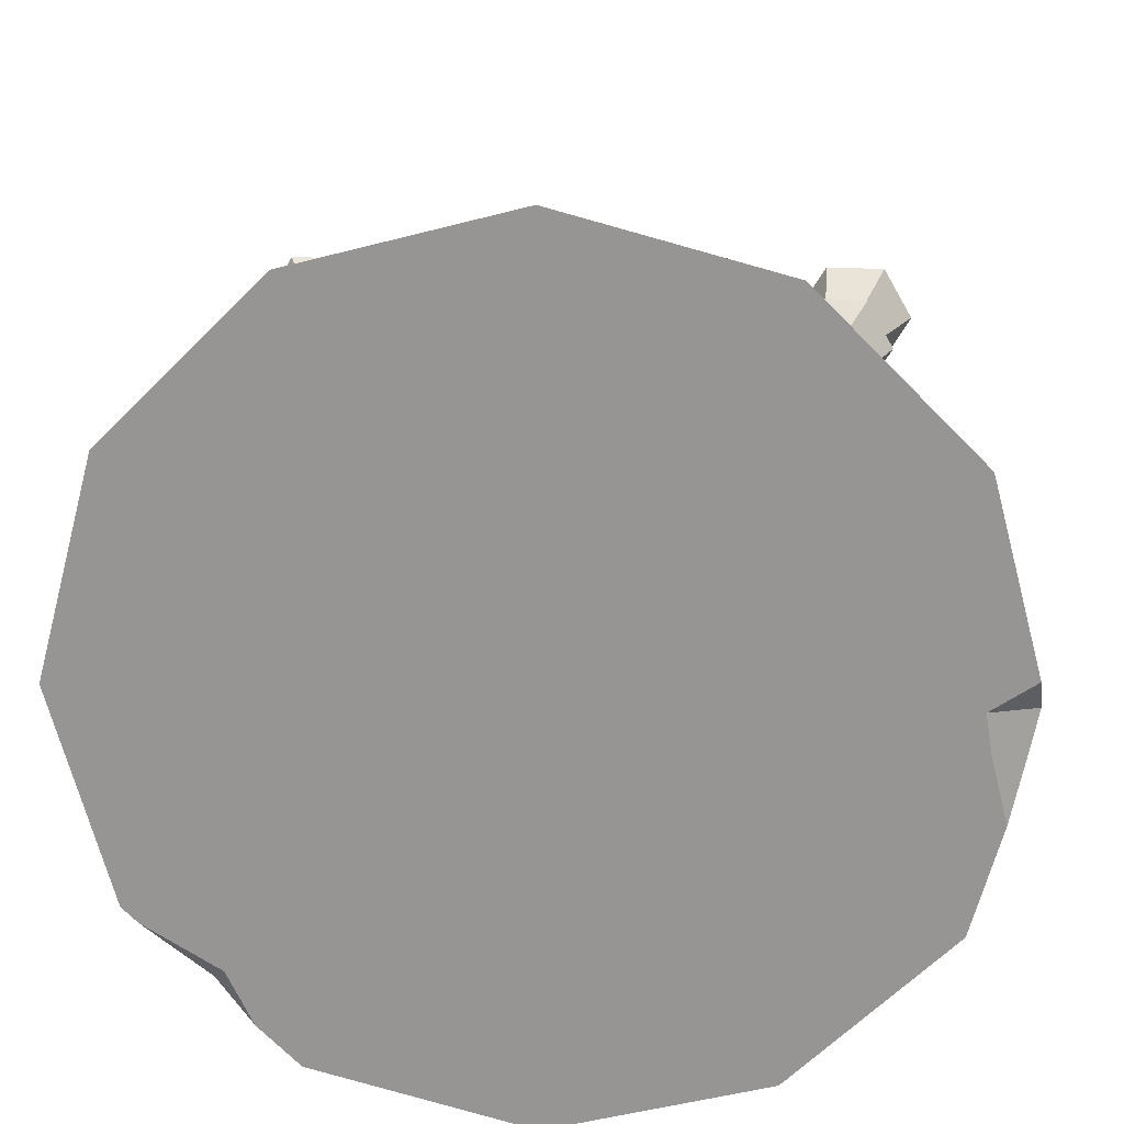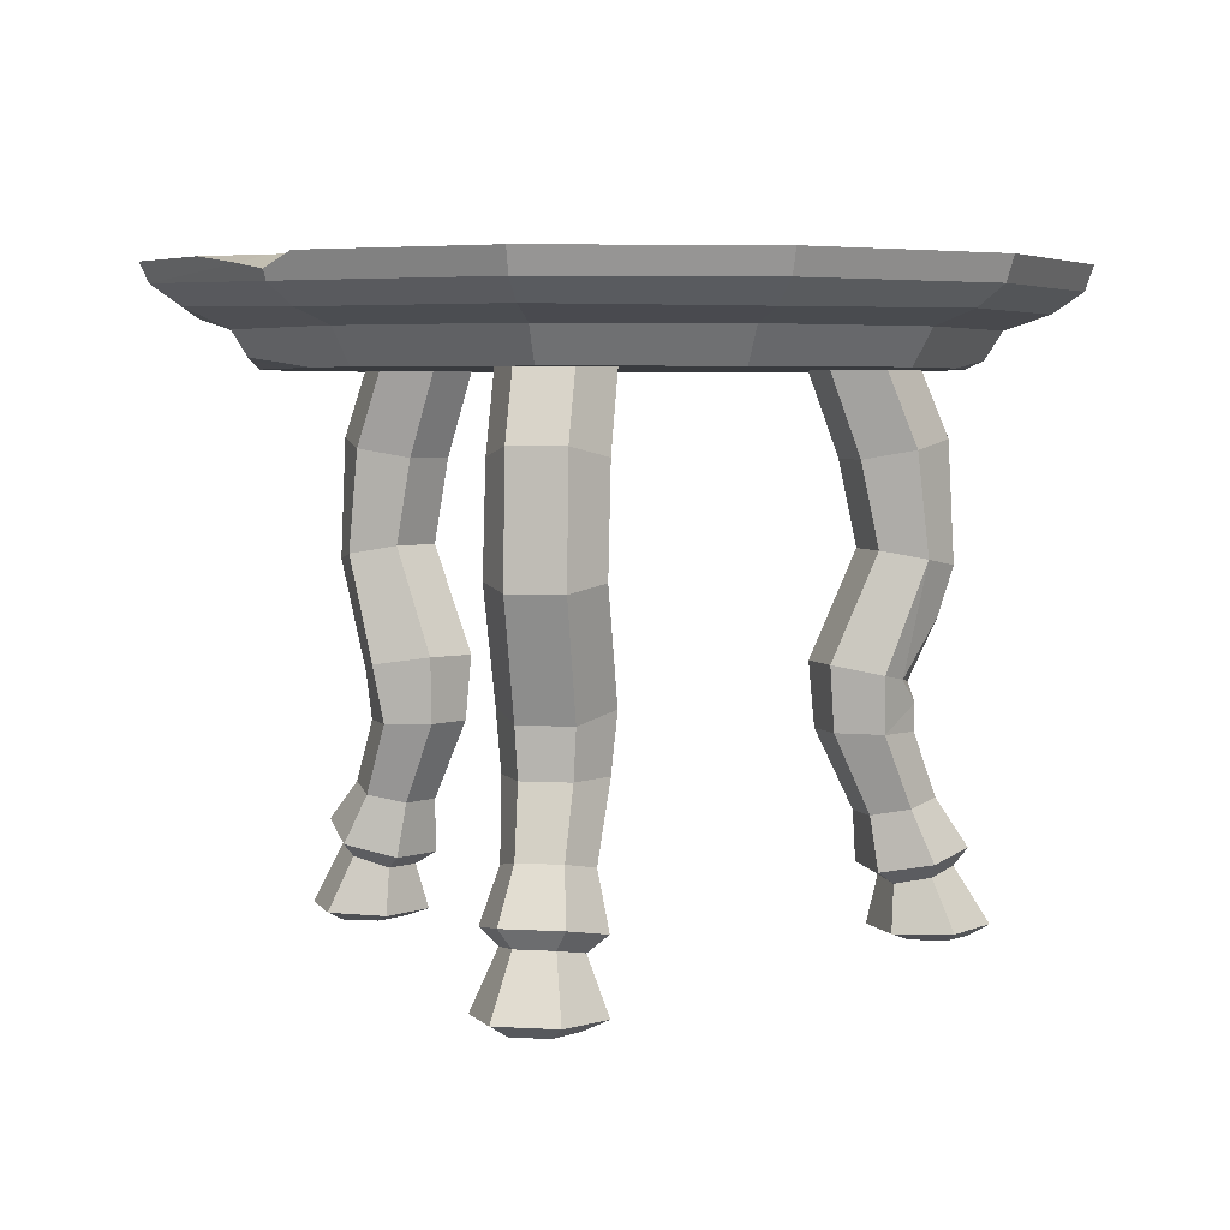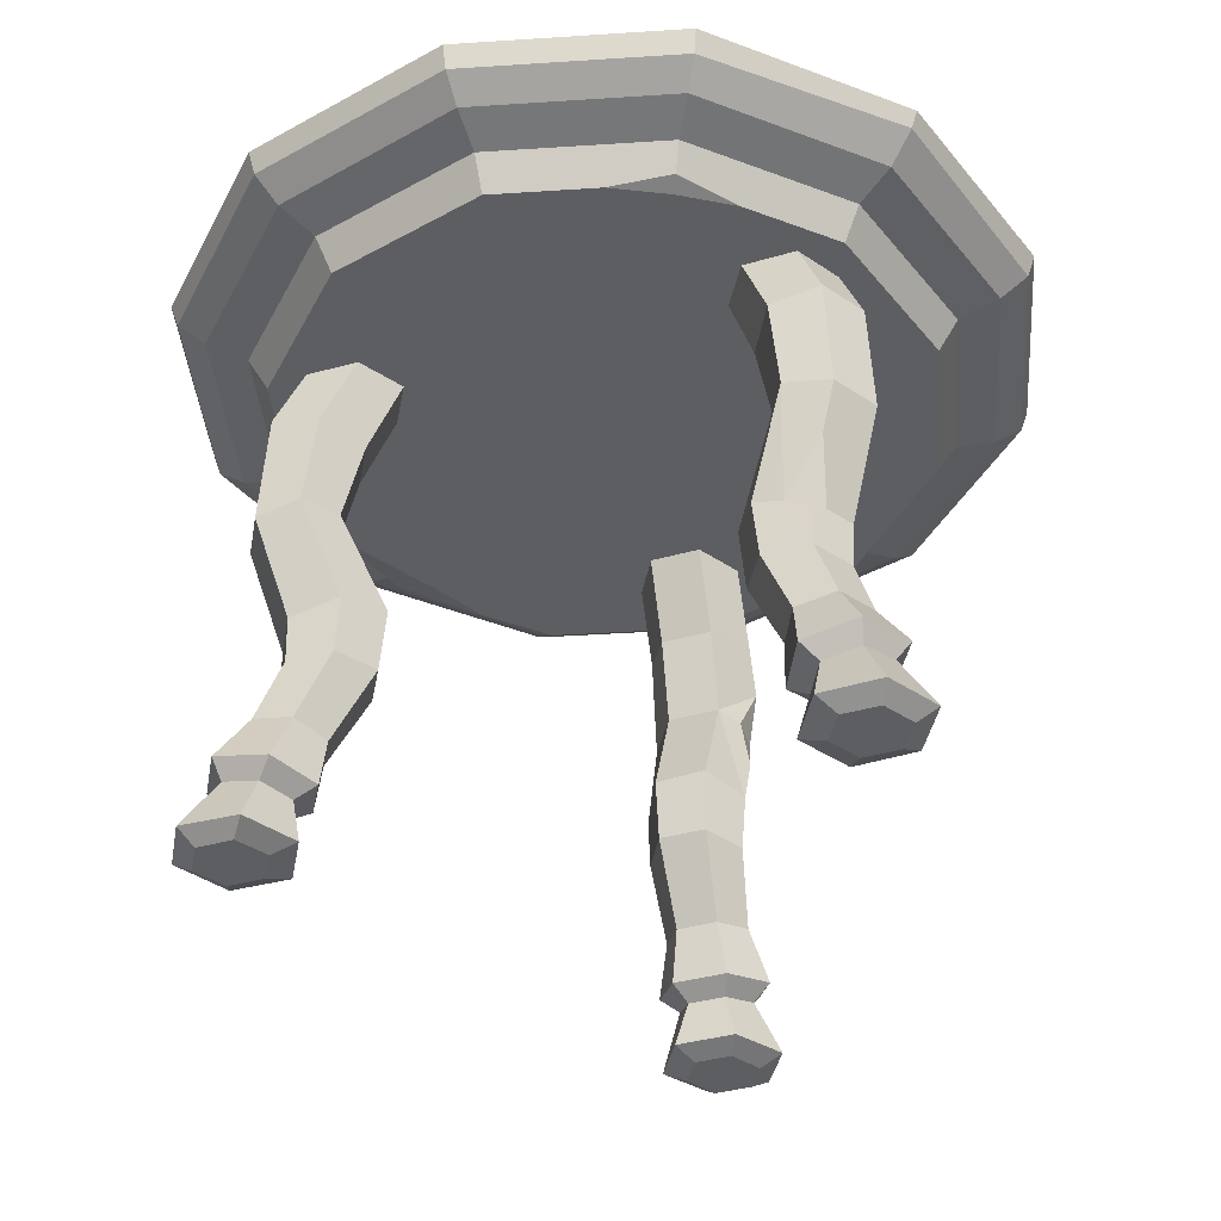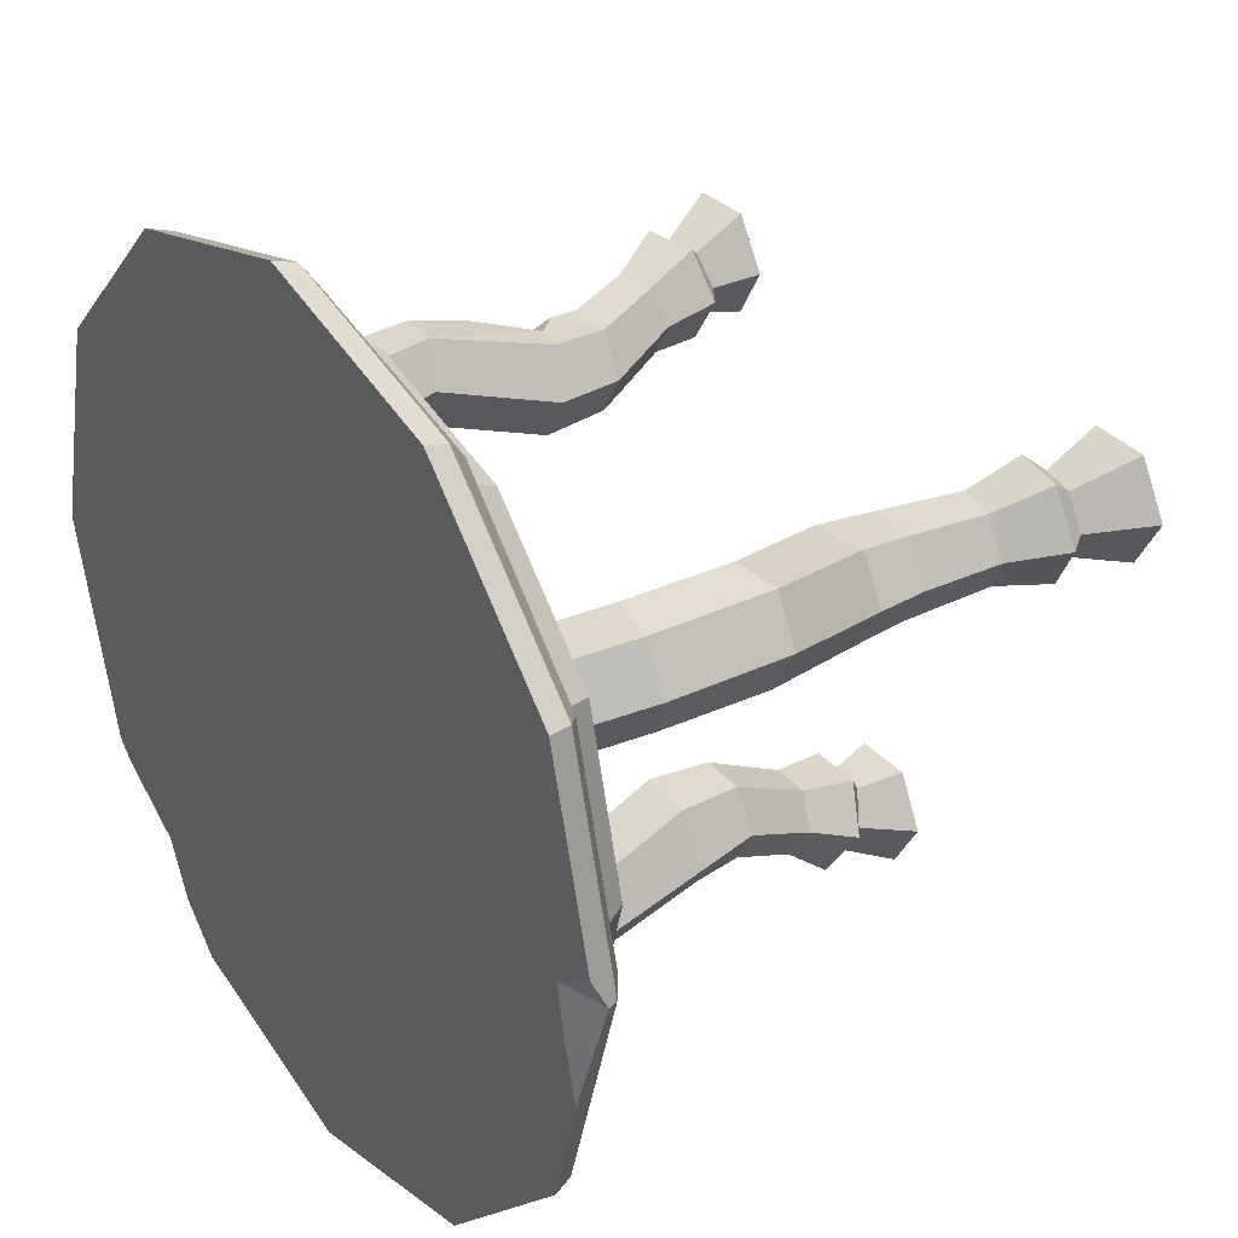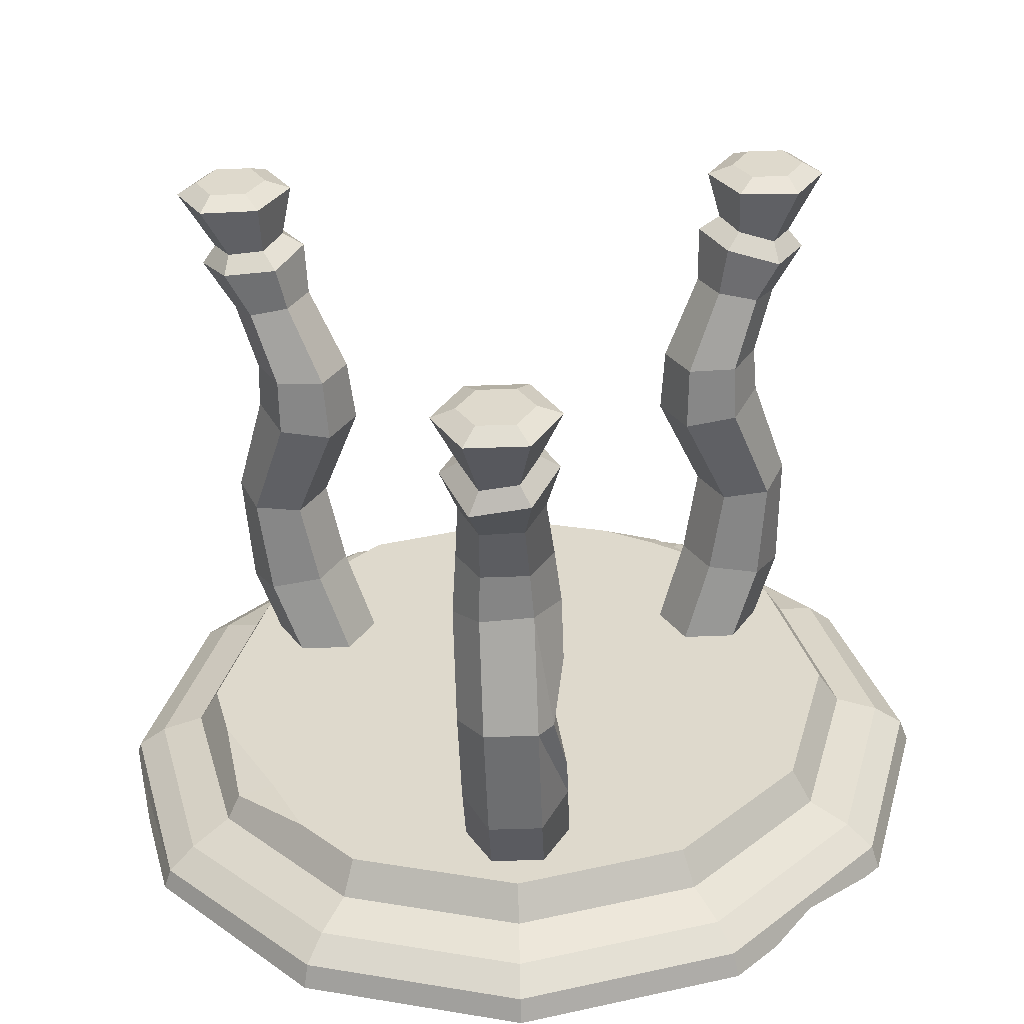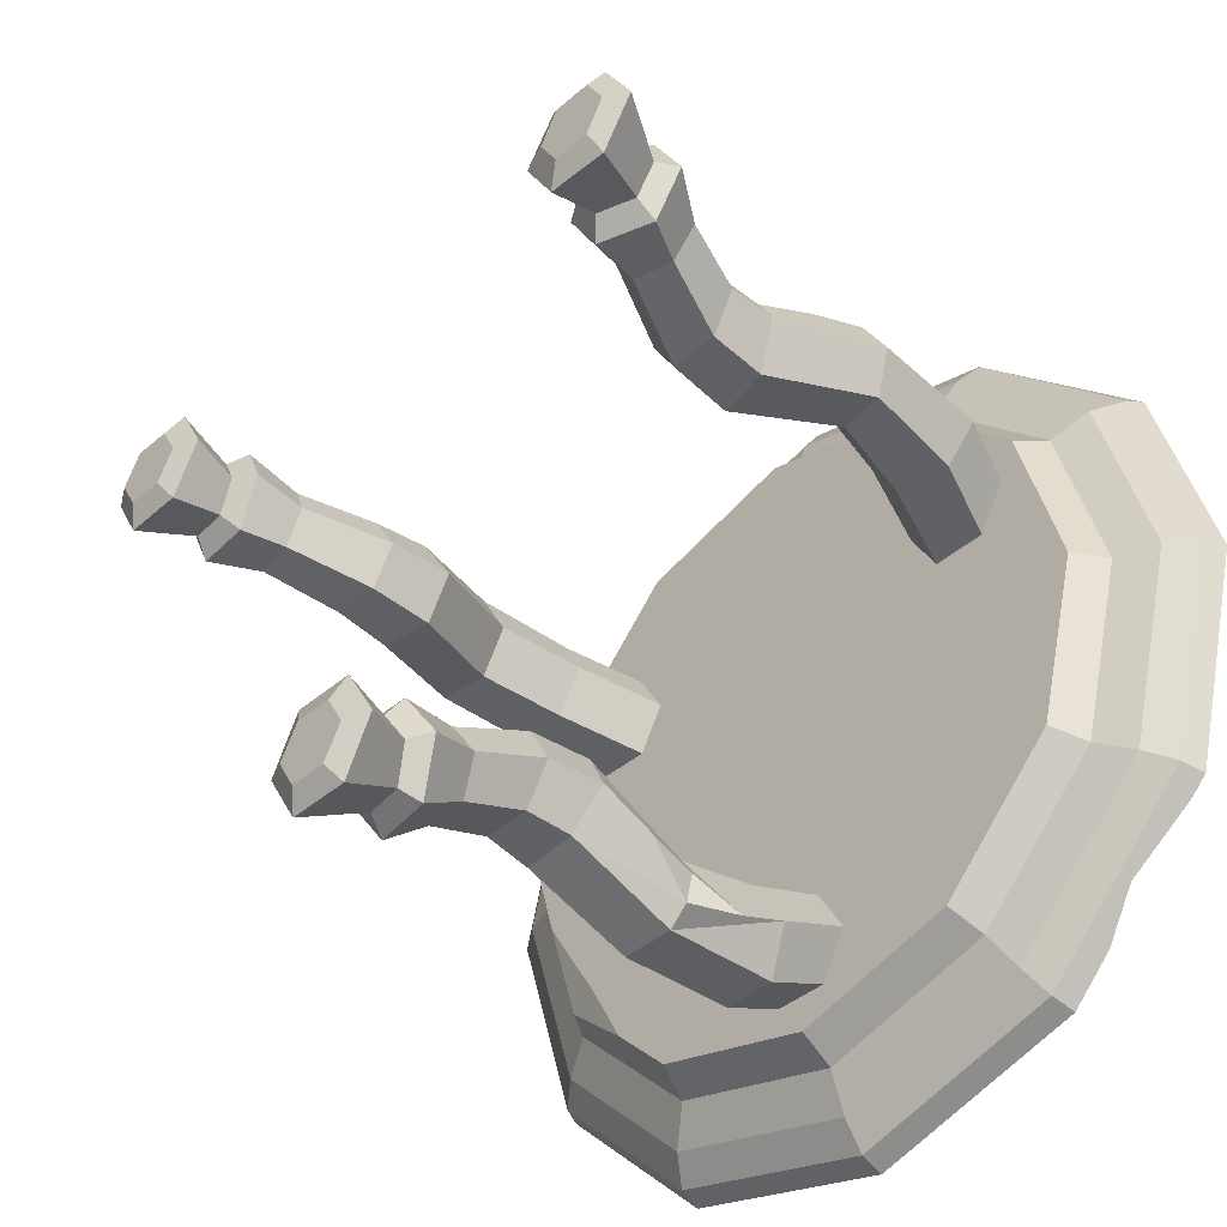
<metadata>
{"format":"obj","ext":"obj","renderer":"f3d","projection":"perspective","resolution":1024,"background":"white","views":[{"elev":21.8,"azim":-175.8,"up":"+Z"},{"elev":4.3,"azim":-49.1,"up":"+Y"},{"elev":-38.3,"azim":19.7,"up":"+Y"},{"elev":32.6,"azim":-124.3,"up":"+Z"},{"elev":-57.4,"azim":2.1,"up":"+Z"},{"elev":-41.5,"azim":45.9,"up":"+Z"}]}
</metadata>
<code>
v 1.603 0.04156 -30.91
v -1.548 0.04156 -30.91
v -3.123 0.04156 -28.18
v -1.548 0.04156 -25.45
v 1.603 0.04156 -25.45
v 3.179 0.04156 -28.18
v 2.623 1.099 -32.43
v -2.568 1.099 -32.43
v -5.163 0.9505 -27.94
v -2.568 0.802 -23.45
v 2.623 0.802 -23.45
v 5.219 0.9505 -27.94
v 2.513 7.89 -30.41
v -2.458 8.57 -30.41
v -4.8 6.992 -26.26
v -2.324 5.929 -22.33
v 2.38 5.929 -22.33
v 4.856 6.741 -26.26
v 2.073 17.52 -25.58
v -2.017 17.52 -25.58
v -4.066 17.57 -22.05
v -2.031 17.65 -18.41
v 2.087 17.65 -18.41
v 4.121 17.57 -22.05
v 2.293 21.58 -25.69
v -2.237 21.62 -26.06
v -4.527 22.58 -22.96
v -2.258 23.31 -18.33
v 2.314 23.27 -17.96
v 4.583 22.46 -21.84
v 2.32 41.64 -28.4
v -2.264 41.64 -28.4
v -4.557 40.78 -24.59
v -2.264 39.99 -20.57
v 2.32 39.99 -20.57
v 4.612 40.78 -24.59
v 2.32 31.24 -28.97
v -2.264 31.24 -28.97
v -4.557 31.88 -25.63
v -2.264 32.55 -22.22
v 2.32 32.55 -22.22
v 1.861 11.92 -27.69
v -1.805 12.04 -27.69
v -3.556 11.28 -24.69
v -1.728 10.65 -21.81
v 1.784 10.65 -21.81
v 3.611 11.27 -24.69
v 1.643 6.344 -29.48
v -1.587 6.769 -29.48
v -3.192 5.733 -26.77
v -1.577 4.804 -24.06
v 1.633 4.801 -24.06
v 3.248 5.425 -26.77
v 2.32 47.82 -25.68
v -2.264 47.82 -25.68
v -4.557 47.82 -21.61
v -2.264 47.82 -17.57
v 2.32 47.82 -17.57
v 4.612 47.82 -21.61
v 4.598 27.16 -23.73
v 3.622 31.6 -27.08
v 4.612 36.34 -26.36
v 3.69 32.15 -24.26
v -27.53 0.04156 14.09
v -25.95 0.04156 16.82
v -22.8 0.04156 16.82
v -21.23 0.04156 14.09
v -22.8 0.04156 11.36
v -25.95 0.04156 11.36
v -29.36 1.099 13.97
v -26.76 1.099 18.46
v -21.57 0.9505 18.46
v -18.98 0.802 13.97
v -21.58 0.8731 9.476
v -26.76 0.9505 9.474
v -27.55 7.655 13.05
v -25.07 7.655 17.36
v -20.3 6.741 17.31
v -18.13 6.186 13.2
v -20.48 6.765 9.127
v -25.13 6.992 8.949
v -23.15 17.52 11.02
v -21.11 17.52 14.56
v -17.02 17.57 14.57
v -14.88 17.65 10.99
v -16.94 17.65 7.42
v -21.12 17.57 7.482
v -23.35 21.58 10.88
v -21.09 21.58 14.81
v -16.61 22.46 14.87
v -14.38 23.27 10.96
v -16.67 23.27 6.999
v -21.16 22.46 6.976
v -25.71 41.64 12.22
v -23.42 41.64 16.19
v -18.98 40.78 16.27
v -16.64 39.99 12.27
v -18.93 39.99 8.301
v -23.56 40.78 8.326
v -26.21 31.24 12.5
v -23.92 31.24 16.47
v -19.88 31.88 16.79
v -18.07 32.55 13.1
v -20.36 32.55 9.126
v -24.46 31.88 8.846
v -24.87 11.91 12.26
v -23.04 11.91 15.43
v -19.57 11.27 15.45
v -17.98 10.67 12.42
v -19.74 10.78 9.383
v -23.15 11.29 9.244
v -26.31 6.049 13.34
v -24.7 6.045 16.14
v -21.54 5.427 16.17
v -20 5.089 13.42
v -21.61 5.458 10.64
v -24.76 5.702 10.6
v -23.36 47.82 10.85
v -21.06 47.82 14.82
v -16.4 47.82 14.78
v -14.04 47.82 10.77
v -16.33 47.82 6.797
v -20.98 47.82 6.836
v 25.12 47.26 -14.49
v 14.52 47.26 -25.1
v 0.02786 47.26 -28.98
v -14.46 47.26 -25.1
v -28.95 47.26 0
v -25.07 47.26 14.49
v -14.46 47.26 25.1
v 0.02786 47.26 28.98
v 25.12 47.26 14.49
v 29.01 47.26 0
v 32.71 55.24 -18.87
v 18.9 55.24 -32.68
v 0.02786 55.24 -37.74
v -18.84 55.24 -32.68
v -32.66 55.24 -18.87
v -32.66 55.24 18.87
v -18.84 55.24 32.68
v 0.02786 55.24 37.74
v 18.9 55.24 32.68
v 32.71 55.24 18.87
v 37.77 55.24 0
v 32.09 53.17 -18.51
v 18.54 53.17 -32.06
v 0.02786 53.17 -37.02
v -18.48 53.17 -32.06
v -32.04 53.61 -18.51
v -37 53.17 0
v -32.04 53.17 18.51
v -18.48 53.17 32.06
v 0.02786 53.17 37.02
v 18.54 53.17 32.06
v 32.09 53.82 18.51
v 37.05 53.17 0
v 26.71 50.21 -15.41
v 15.43 50.21 -26.69
v 0.02786 50.21 -30.81
v -15.38 50.21 -26.69
v -26.66 50.21 -15.41
v -30.79 50.21 0
v -26.66 50.21 15.41
v -15.38 50.21 26.69
v 0.02786 50.21 30.81
v 15.43 50.21 26.69
v 26.71 50.21 15.41
v 30.84 50.21 0
v 29.93 51.45 -17.26
v 17.29 51.45 -29.9
v 0.02786 51.45 -34.52
v -17.23 51.45 -29.9
v -29.87 51.89 -17.26
v -34.49 51.45 0
v -29.87 51.45 17.26
v -17.23 51.29 29.9
v 0.02786 51.45 34.52
v 17.29 51.45 29.9
v 29.93 51.45 17.26
v 34.55 51.45 0
v -37.29 54.01 0
v -35.23 55.24 -9.286
v -33.16 55.24 0
v -37.01 55.24 2.608
v -36.51 54.54 -3.59
v -33.71 55.24 -3.323
v 31.34 55.24 -20.24
v 22.5 55.24 -29.08
v 24.77 55.24 -24.29
v 25.78 54.26 -25.34
v -22.32 47.26 -14.49
v -27.4 47.26 -5.78
v -25.53 48.11 -14.75
v -19.39 47.26 -20.17
v 18.59 47.26 21.03
v 14.72 47.91 25.44
v 9.233 47.26 26.51
v 14.01 47.26 24.03
v 26.01 0.04156 16.82
v 27.58 0.04156 14.09
v 26.01 0.04156 11.36
v 22.86 0.04156 11.36
v 21.28 0.04156 14.09
v 22.86 0.04156 16.82
v 26.82 1.099 18.46
v 29.41 1.099 13.97
v 26.82 0.962 9.474
v 21.63 0.802 9.476
v 19.04 0.802 13.97
v 21.63 0.9505 18.46
v 25.12 7.655 17.36
v 27.61 7.907 13.05
v 25.18 7.664 8.949
v 20.54 6.206 9.127
v 18.19 5.929 13.2
v 20.36 6.741 17.31
v 21.16 17.52 14.56
v 23.21 17.52 11.02
v 21.17 17.57 7.482
v 17 17.65 7.42
v 14.94 17.65 10.99
v 17.08 17.57 14.57
v 23.41 21.58 10.88
v 21.22 22.46 6.976
v 16.72 23.27 6.999
v 14.44 23.27 10.96
v 16.66 22.46 14.87
v 23.48 41.64 16.19
v 25.77 41.64 12.22
v 23.62 40.78 8.326
v 18.99 39.99 8.301
v 16.7 39.99 12.27
v 19.03 40.78 16.27
v 23.97 31.24 16.47
v 26.26 31.24 12.5
v 24.52 31.88 8.846
v 20.42 32.55 9.126
v 18.13 32.55 13.1
v 19.93 31.88 16.79
v 23.09 11.91 15.43
v 24.92 11.93 12.26
v 23.21 11.41 9.244
v 19.79 10.66 9.383
v 18.04 10.65 12.42
v 19.62 11.27 15.45
v 24.75 6.048 16.14
v 26.37 6.343 13.34
v 24.82 6.151 10.6
v 21.67 5.119 10.64
v 20.06 4.806 13.42
v 21.6 5.422 16.17
v 21.12 47.82 14.82
v 23.41 47.82 10.85
v 21.04 47.82 6.836
v 16.39 47.82 6.797
v 14.09 47.82 10.77
v 16.45 47.82 14.78
v 22.01 21.58 13.3
v 22.71 26.93 15.73
v 19.17 21.97 14.83
v 21.16 19.88 14.63
f 1 2 8 7
f 2 3 9 8
f 3 4 10 9
f 4 5 11 10
f 5 6 12 11
f 6 1 7 12
f 7 8 49 48
f 8 9 50 49
f 9 10 51 50
f 10 11 52 51
f 11 12 53 52
f 12 7 48 53
f 13 14 43 42
f 14 15 44 43
f 15 16 45 44
f 16 17 46 45
f 17 18 47 46
f 18 13 42 47
f 19 20 26 25
f 20 21 27 26
f 21 22 28 27
f 22 23 29 28
f 23 24 30 29
f 24 19 25 30
f 25 26 38 37
f 26 27 39 38
f 27 28 40 39
f 28 29 41 40
f 63 60 61
f 31 32 55 54
f 32 33 56 55
f 33 34 57 56
f 34 35 58 57
f 35 36 59 58
f 36 31 54 59
f 5 4 3 6
f 2 1 6 3
f 37 38 32 31
f 38 39 33 32
f 39 40 34 33
f 40 41 35 34
f 62 63 61
f 42 43 20 19
f 43 44 21 20
f 44 45 22 21
f 45 46 23 22
f 46 47 24 23
f 47 42 19 24
f 48 49 14 13
f 49 50 15 14
f 50 51 16 15
f 51 52 17 16
f 52 53 18 17
f 53 48 13 18
f 60 30 25 61
f 37 61 25
f 31 36 37
f 37 36 62 61
f 62 36 35 41
f 41 63 62
f 29 30 41
f 41 30 60 63
f 64 65 71 70
f 65 66 72 71
f 66 67 73 72
f 67 68 74 73
f 68 69 75 74
f 69 64 70 75
f 70 71 113 112
f 71 72 114 113
f 72 73 115 114
f 73 74 116 115
f 74 75 117 116
f 75 70 112 117
f 76 77 107 106
f 77 78 108 107
f 78 79 109 108
f 79 80 110 109
f 80 81 111 110
f 81 76 106 111
f 82 83 89 88
f 83 84 90 89
f 84 85 91 90
f 85 86 92 91
f 86 87 93 92
f 87 82 88 93
f 88 89 101 100
f 89 90 102 101
f 90 91 103 102
f 91 92 104 103
f 92 93 105 104
f 93 88 100 105
f 94 95 119 118
f 95 96 120 119
f 96 97 121 120
f 97 98 122 121
f 98 99 123 122
f 99 94 118 123
f 68 67 66 69
f 65 64 69 66
f 100 101 95 94
f 101 102 96 95
f 102 103 97 96
f 103 104 98 97
f 104 105 99 98
f 105 100 94 99
f 106 107 83 82
f 107 108 84 83
f 108 109 85 84
f 109 110 86 85
f 110 111 87 86
f 111 106 82 87
f 112 113 77 76
f 113 114 78 77
f 114 115 79 78
f 115 116 80 79
f 116 117 81 80
f 117 112 76 81
f 124 125 158 157
f 125 126 159 158
f 126 127 160 159
f 191 193 194
f 192 193 191
f 128 129 163 162
f 129 130 164 163
f 130 131 165 164
f 196 197 198
f 195 196 198
f 132 133 168 167
f 133 124 157 168
f 142 140 141
f 146 135 188 190
f 146 190 145
f 187 134 145 190
f 146 147 136 135
f 147 148 137 136
f 148 149 138 137
f 149 150 181 185
f 149 185 182 138
f 151 139 184 181
f 150 151 181
f 151 152 140 139
f 152 153 141 140
f 153 154 142 141
f 154 155 143 142
f 155 156 144 143
f 156 145 134 144
f 157 158 170 169
f 158 159 171 170
f 159 160 172 171
f 160 161 173 172
f 161 162 174 173
f 162 163 175 174
f 163 164 176 175
f 164 165 177 176
f 165 166 178 177
f 166 167 179 178
f 167 168 180 179
f 168 157 169 180
f 169 170 146 145
f 170 171 147 146
f 171 172 148 147
f 172 173 149 148
f 173 174 150 149
f 174 175 151 150
f 175 176 152 151
f 176 177 153 152
f 177 178 154 153
f 178 179 155 154
f 179 180 156 155
f 180 169 145 156
f 183 144 134 186
f 182 186 134 138
f 137 138 134 187
f 187 189 137
f 137 189 188 135
f 137 135 136
f 143 144 183 184
f 139 143 184
f 143 139 140 142
f 125 127 126
f 132 129 128 133
f 185 186 182
f 184 183 181
f 181 183 186 185
f 190 189 187
f 188 189 190
f 124 133 128 192
f 192 191 124
f 128 162 161 192
f 193 192 161
f 193 161 160 194
f 127 194 160
f 125 124 191 194
f 194 127 125
f 132 167 166 195
f 196 195 166
f 166 165 131 197
f 197 196 166
f 130 129 132 195
f 195 198 130
f 130 198 197 131
f 199 200 206 205
f 200 201 207 206
f 201 202 208 207
f 202 203 209 208
f 203 204 210 209
f 204 199 205 210
f 205 206 247 246
f 206 207 248 247
f 207 208 249 248
f 208 209 250 249
f 209 210 251 250
f 210 205 246 251
f 211 212 241 240
f 212 213 242 241
f 213 214 243 242
f 214 215 244 243
f 215 216 245 244
f 216 211 240 245
f 218 219 224 223
f 219 220 225 224
f 220 221 226 225
f 221 222 227 226
f 258 260 261
f 223 224 236 235
f 224 225 237 236
f 225 226 238 237
f 226 227 239 238
f 259 260 258
f 228 229 253 252
f 229 230 254 253
f 230 231 255 254
f 231 232 256 255
f 232 233 257 256
f 233 228 252 257
f 203 202 201 204
f 200 199 204 201
f 234 235 229 228
f 235 236 230 229
f 236 237 231 230
f 237 238 232 231
f 238 239 233 232
f 239 234 228 233
f 240 241 218 217
f 241 242 219 218
f 242 243 220 219
f 243 244 221 220
f 244 245 222 221
f 245 240 217 222
f 246 247 212 211
f 247 248 213 212
f 248 249 214 213
f 249 250 215 214
f 250 251 216 215
f 251 246 211 216
f 223 235 234 259
f 259 258 223
f 227 260 239
f 239 260 259 234
f 260 227 222 261
f 217 261 222
f 218 223 258 261
f 217 218 261

</code>
